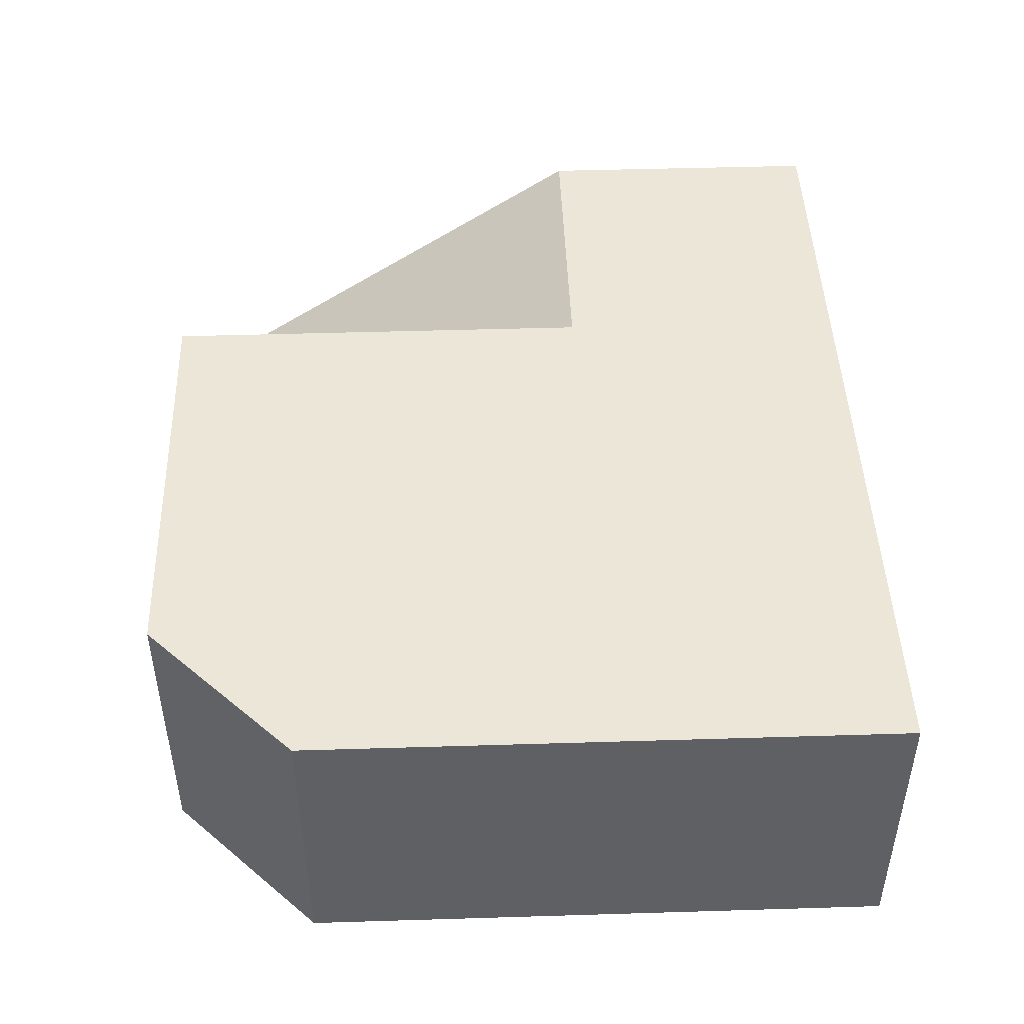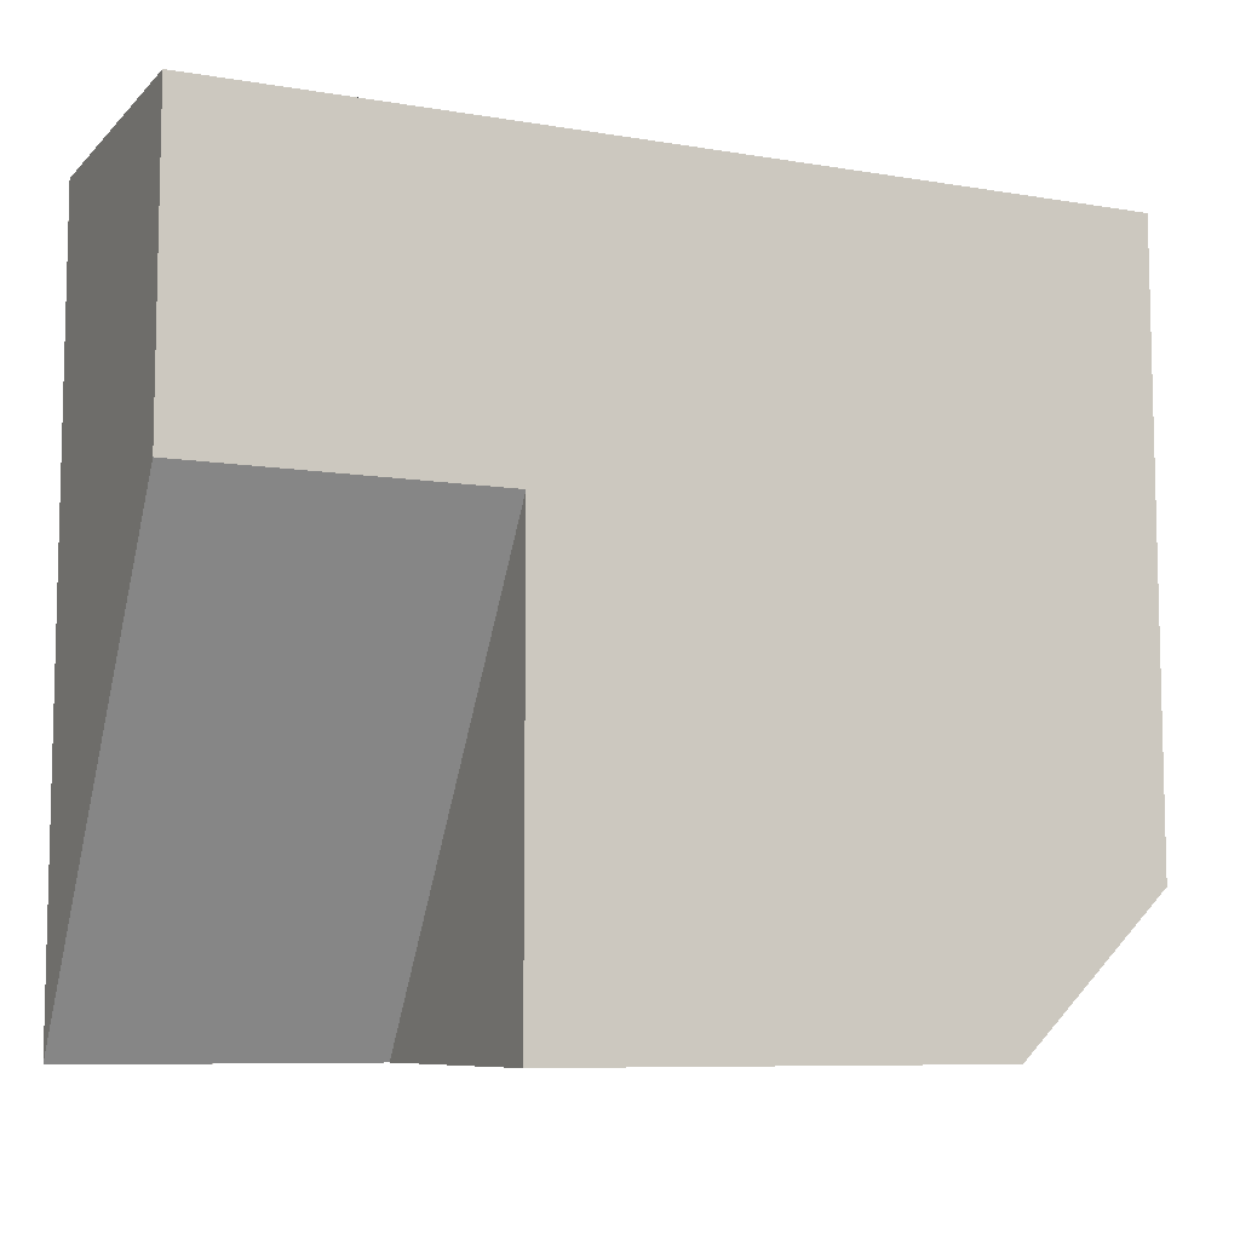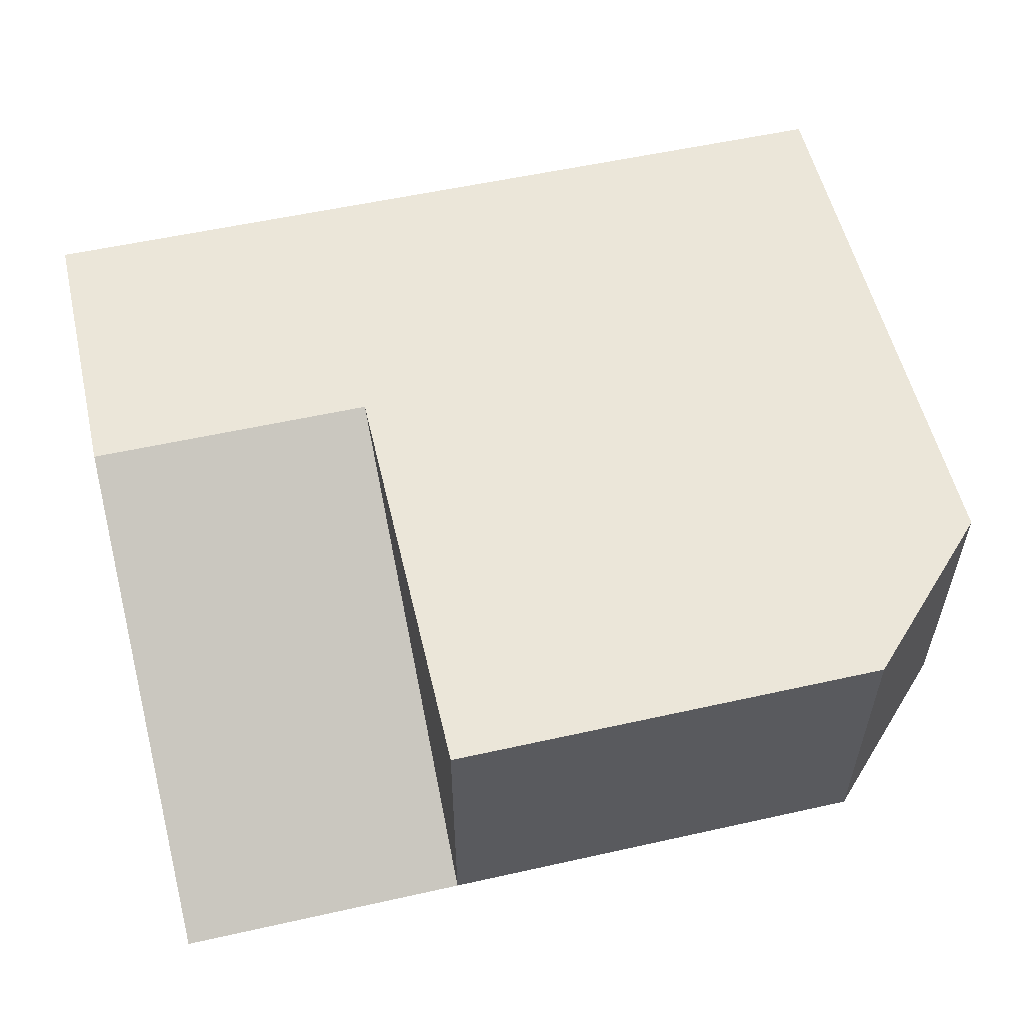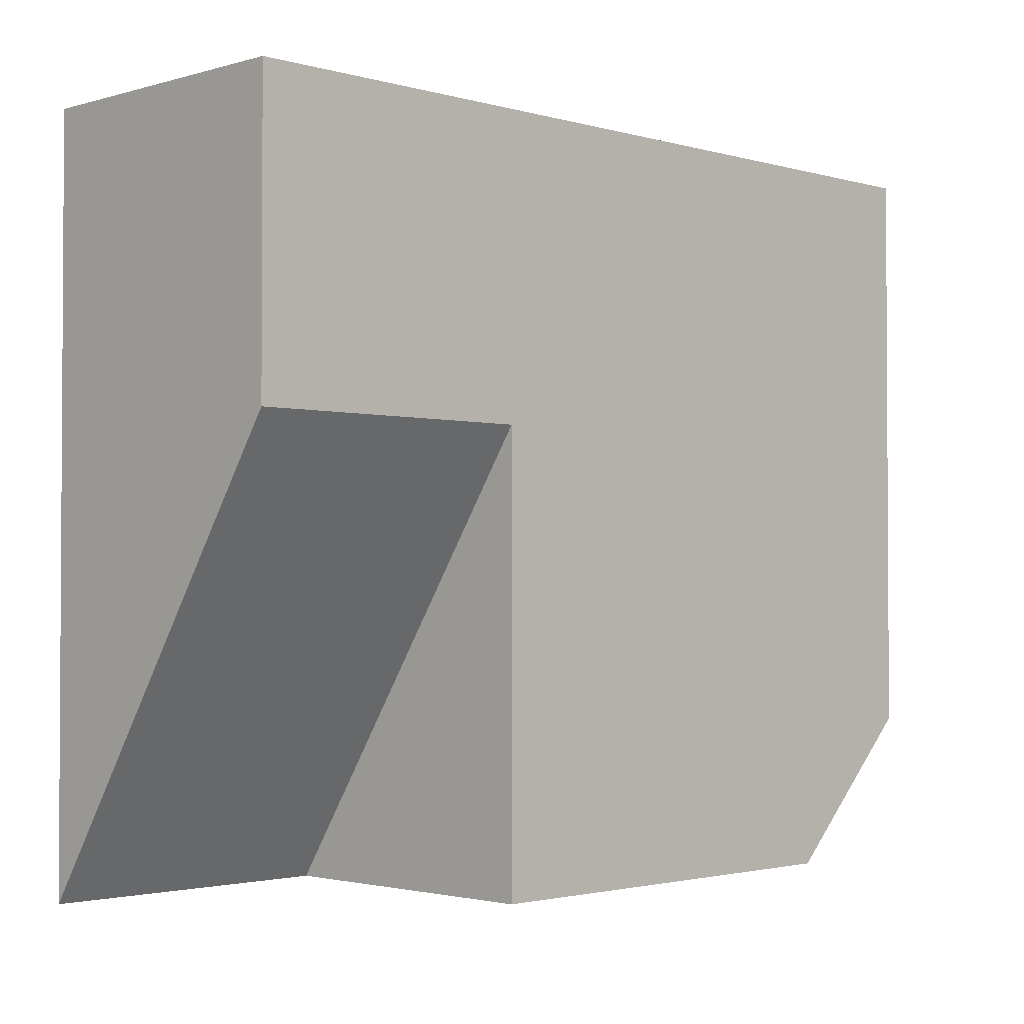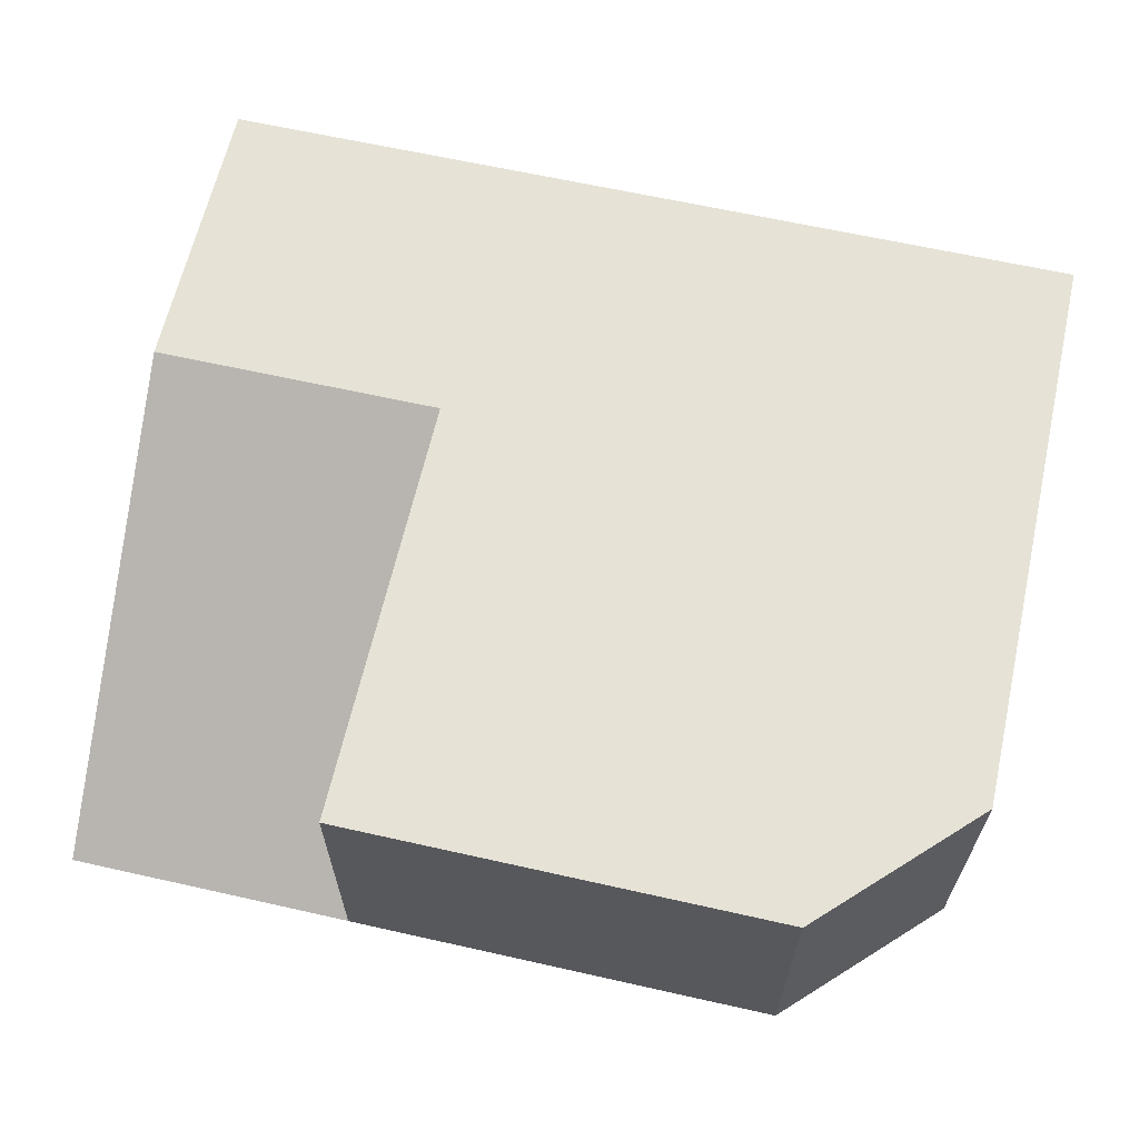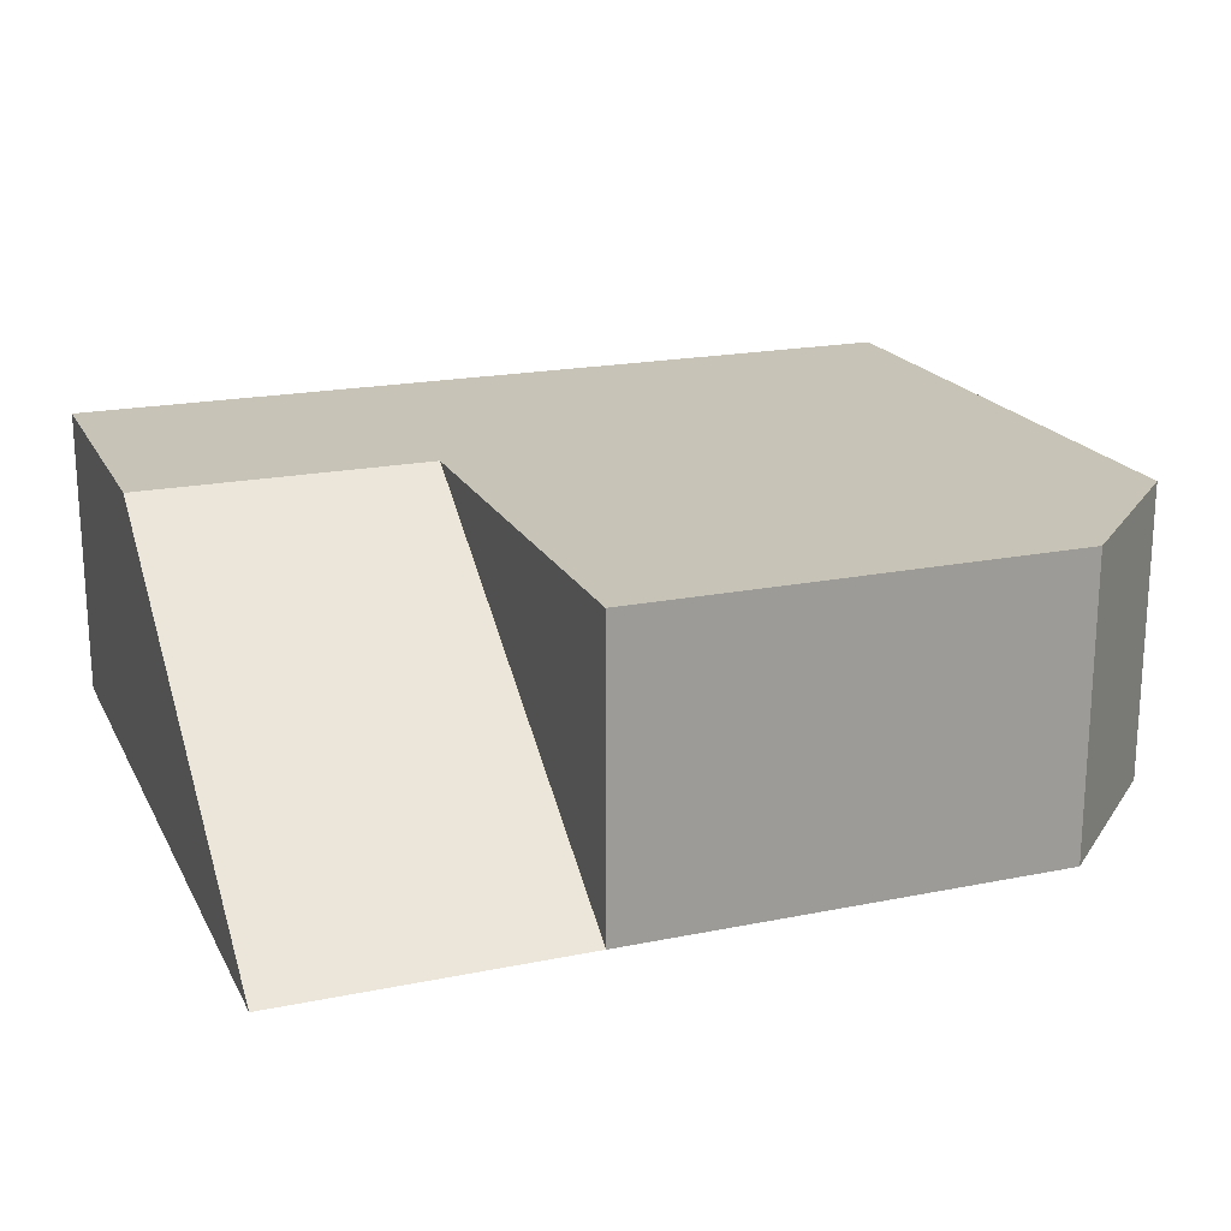
<metadata>
{"format":"obj","ext":"obj","renderer":"f3d","projection":"perspective","resolution":1024,"background":"white","views":[{"elev":46.2,"azim":-92.0,"up":"+Y"},{"elev":-8.3,"azim":155.4,"up":"+Z"},{"elev":55.6,"azim":166.8,"up":"+Y"},{"elev":-2.0,"azim":135.1,"up":"+Z"},{"elev":63.8,"azim":-167.2,"up":"+Y"},{"elev":19.6,"azim":159.3,"up":"+Y"}]}
</metadata>
<code>
g pb_Mesh103150
v -0 0 2
v -8 0 2
v -0 4 2
v -8 4 2
v 4 4 -2
v 4 0 2
v 4 4 2
v 4 0 -2
v -8 4 -2
v -0 4 -2
v -0 4 2
v -8 4 2
v -0 0 2
v -8 0 -2
v -8 0 2
v -0 0 -2
v 4 0 2
v 4 4 2
v 4 4 2
v 4 4 -2
v 4 0 -2
v 4 0 2
v -0 4 -2
v -0 0 -2
v -0 0 -8
v 4 4 -2
v -0 4 -2
v 4 0 -8
v -0 0 -8
v -0 0 -8
v 4 0 -8
v 4 0 -8
v -6 4 -8
v -0 4 -8
v -0 4 -6
v -8 4 -6
v -0 0 -6
v -6 0 -8
v -8 0 -6
v -6 0 -8
v -0 0 -8
v -6 4 -8
v -0 4 -8
v -8 0 2
v -8 0 -2
v -8 4 -2
v -8 4 2
v -8 0 -6
v -8 4 -6
v -8 0 -6
v -6 0 -8
v -6 4 -8
v -8 4 -6
v -0 4 -6
v -0 0 -2
v -0 4 -2
v -0 0 -6
v -0 4 -8
v -0 0 -8
g pb_Mesh103150_0
f 3 2 1
f 3 4 2
f 7 6 5
f 6 8 5
f 11 10 9
f 11 9 12
f 15 14 13
f 14 16 13
f 17 3 1
f 17 18 3
f 19 10 11
f 19 20 10
f 21 13 16
f 21 22 13
f 25 24 23
f 28 27 26
f 28 29 27
f 30 21 16
f 30 31 21
f 32 5 8
f 35 34 33
f 35 33 36
f 10 35 36
f 10 36 9
f 39 38 37
f 38 30 37
f 14 39 16
f 39 37 16
g pb_Mesh103150_1
f 42 41 40
f 42 43 41
f 46 45 44
f 46 44 47
f 49 48 45
f 49 45 46
f 52 51 50
f 52 50 53
f 56 55 54
f 55 57 54
f 54 57 58
f 57 59 58

</code>
